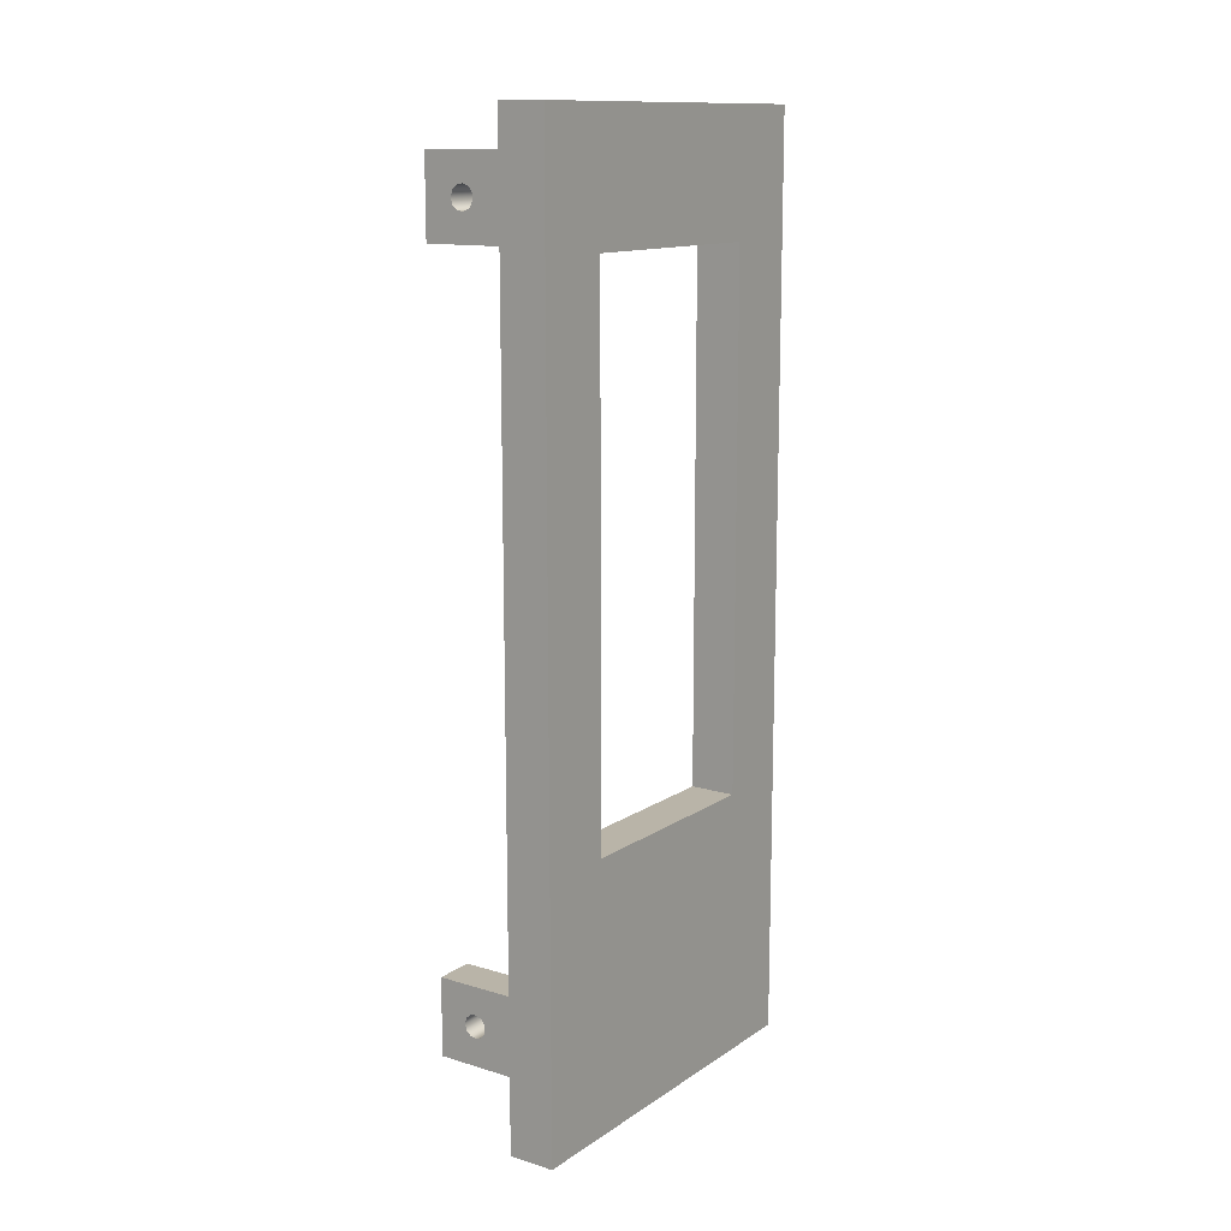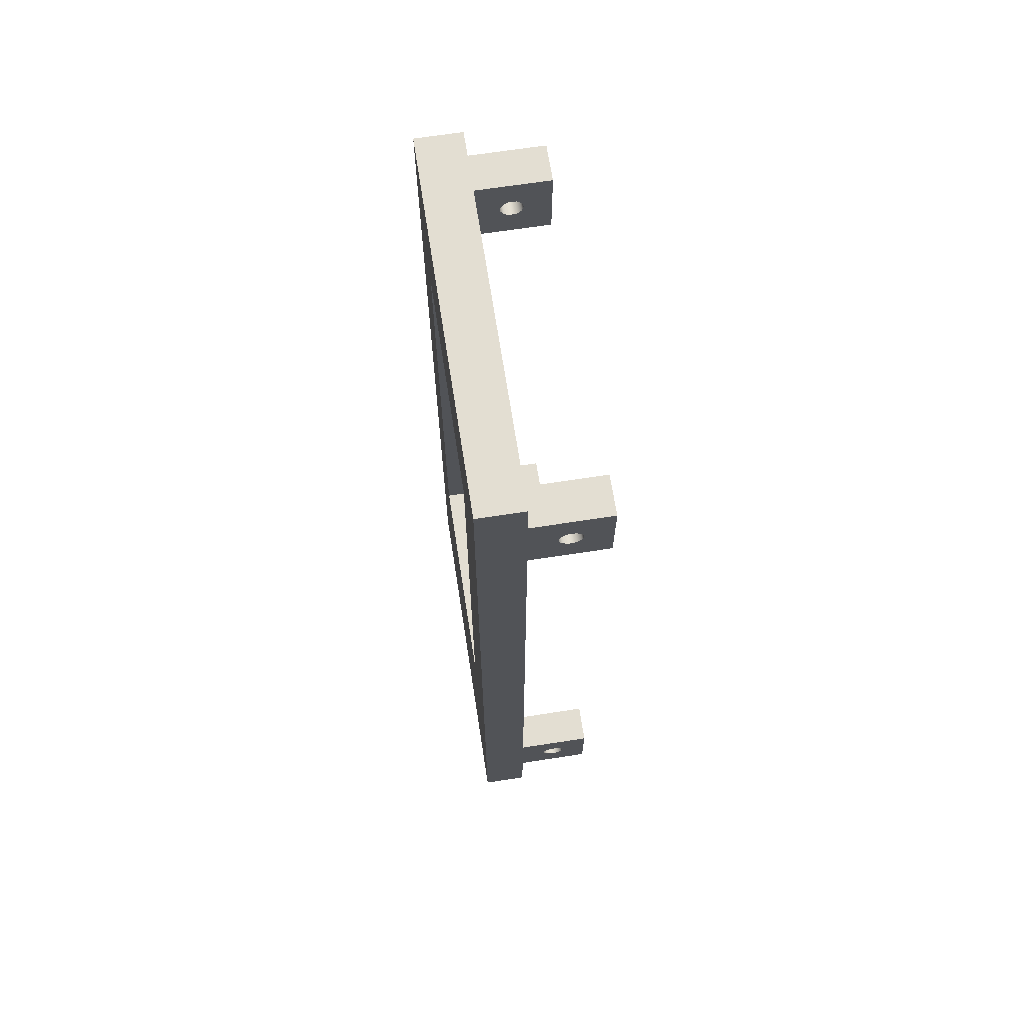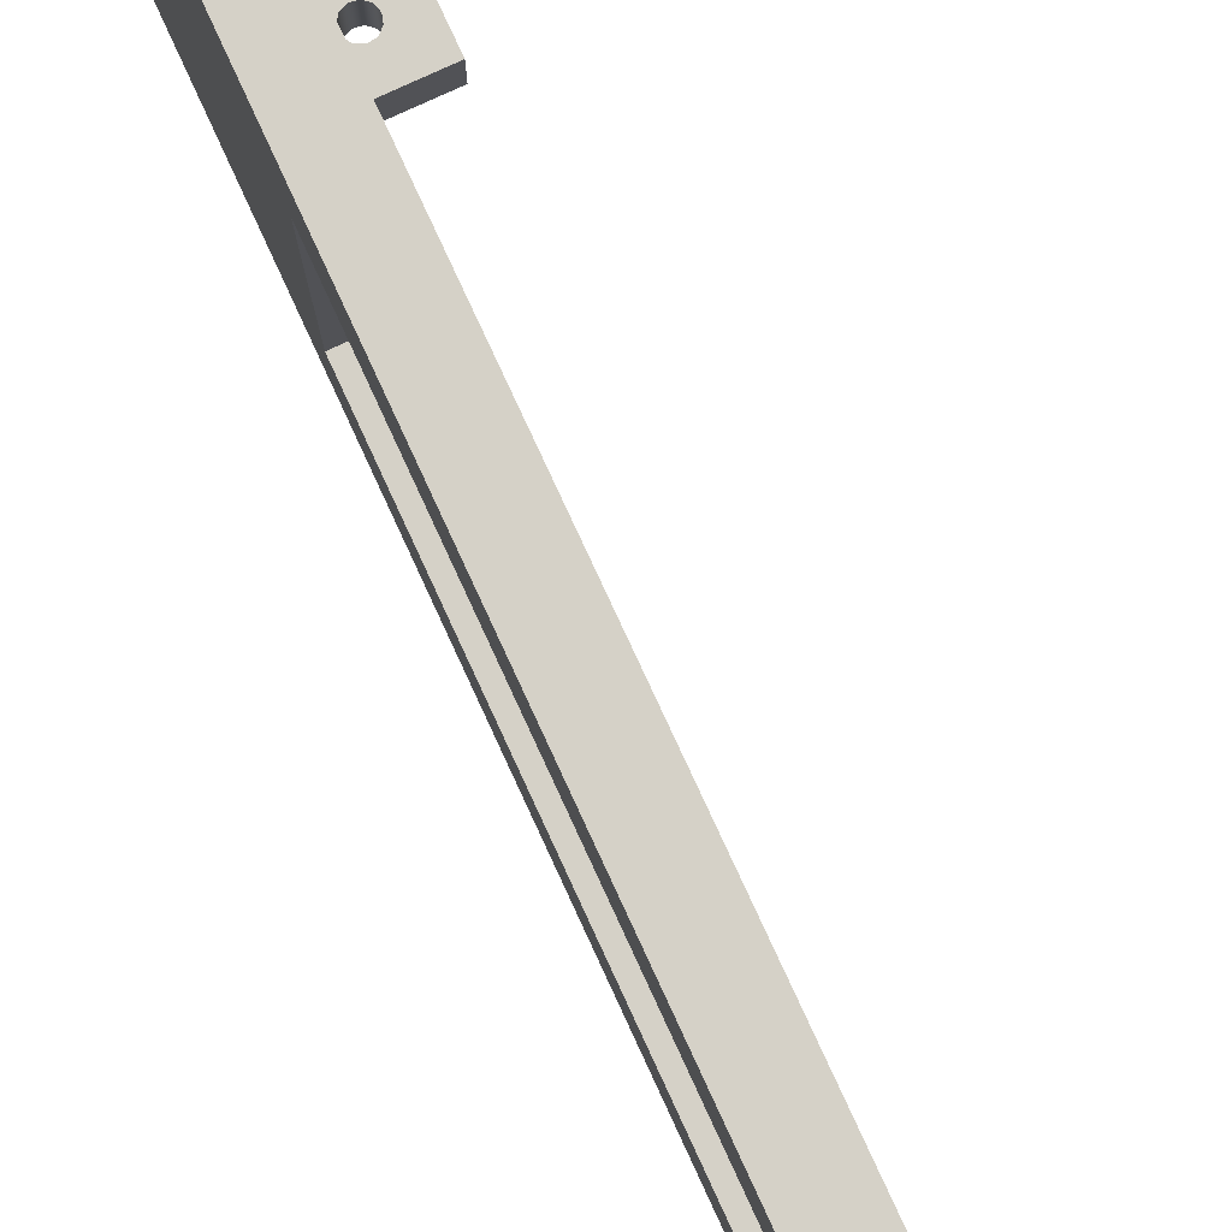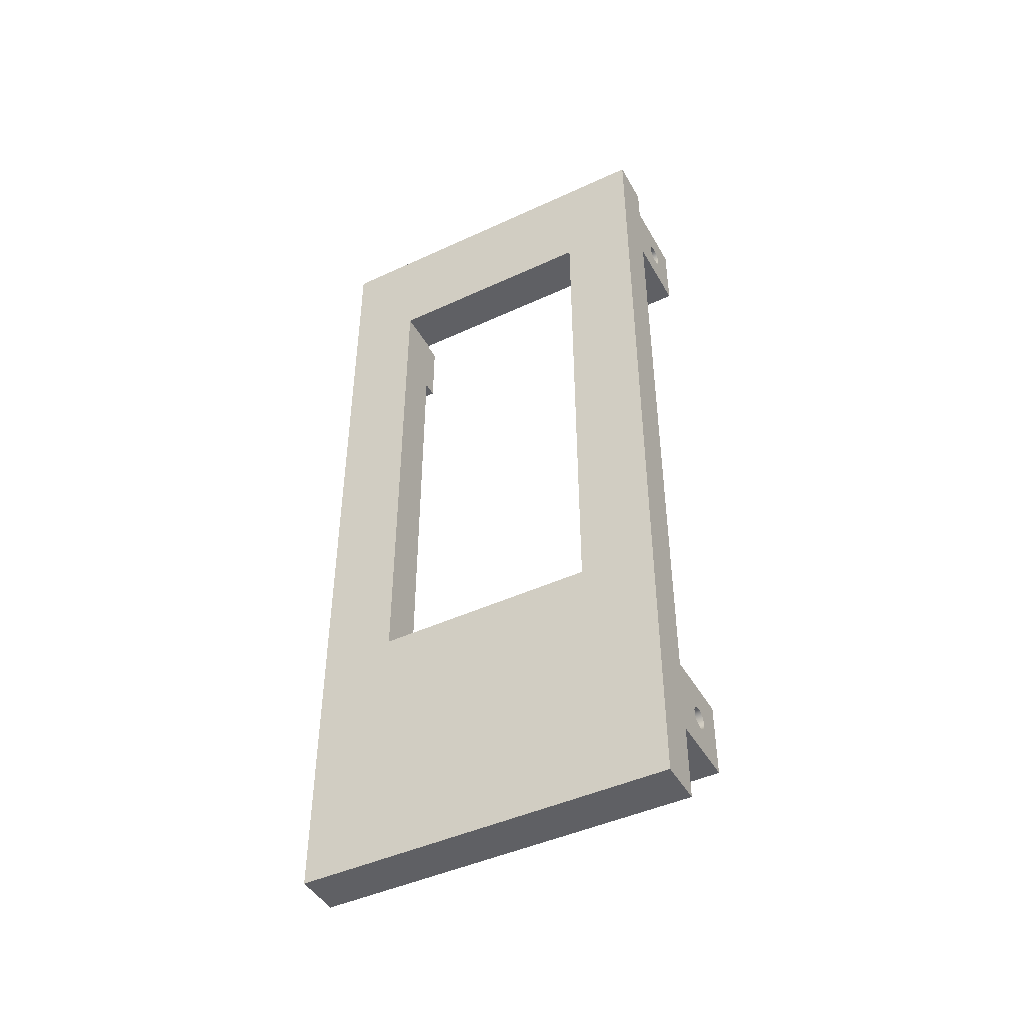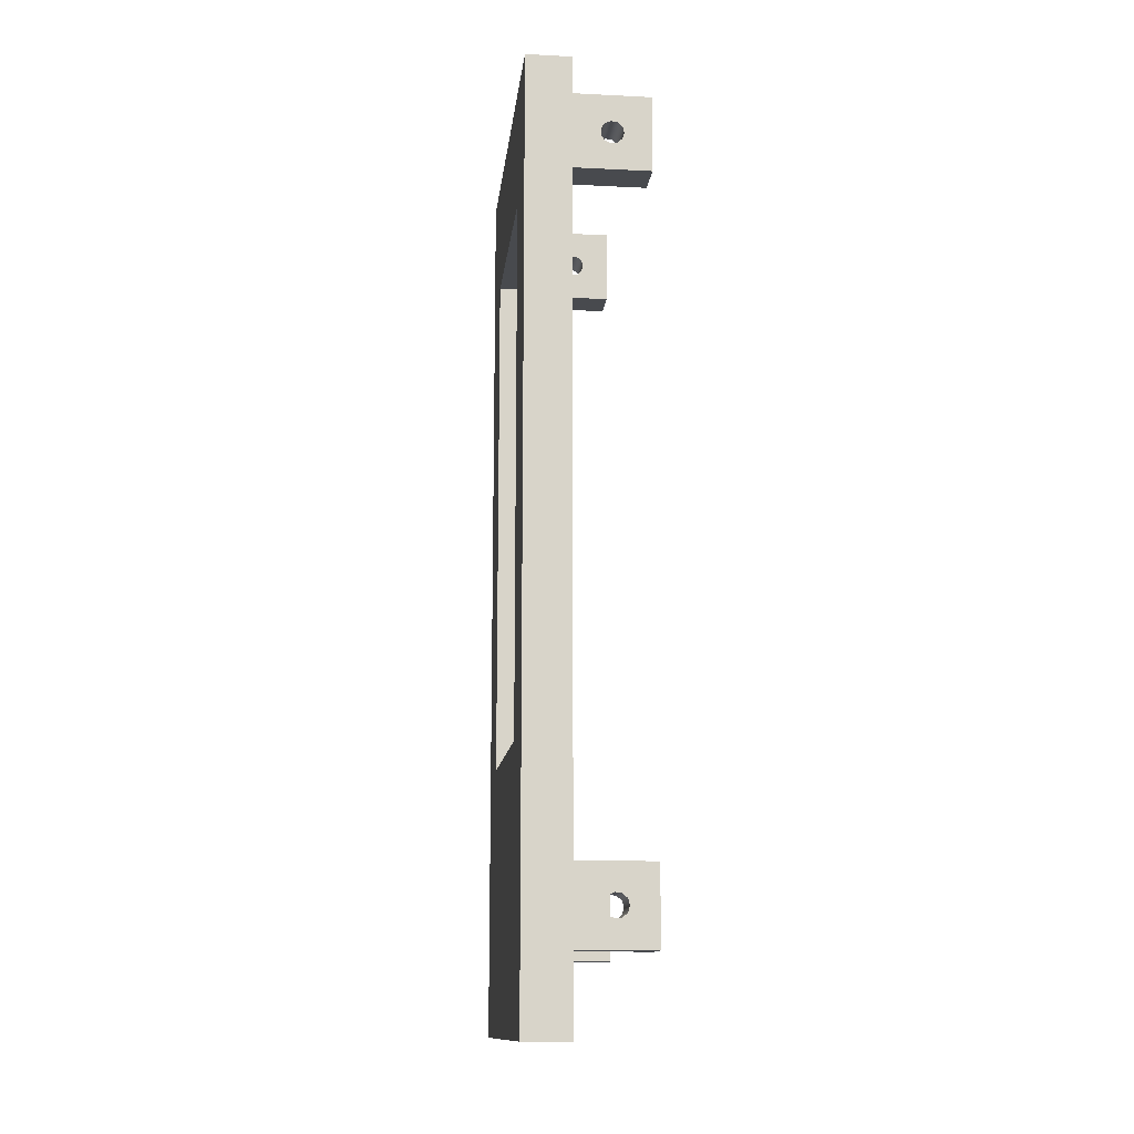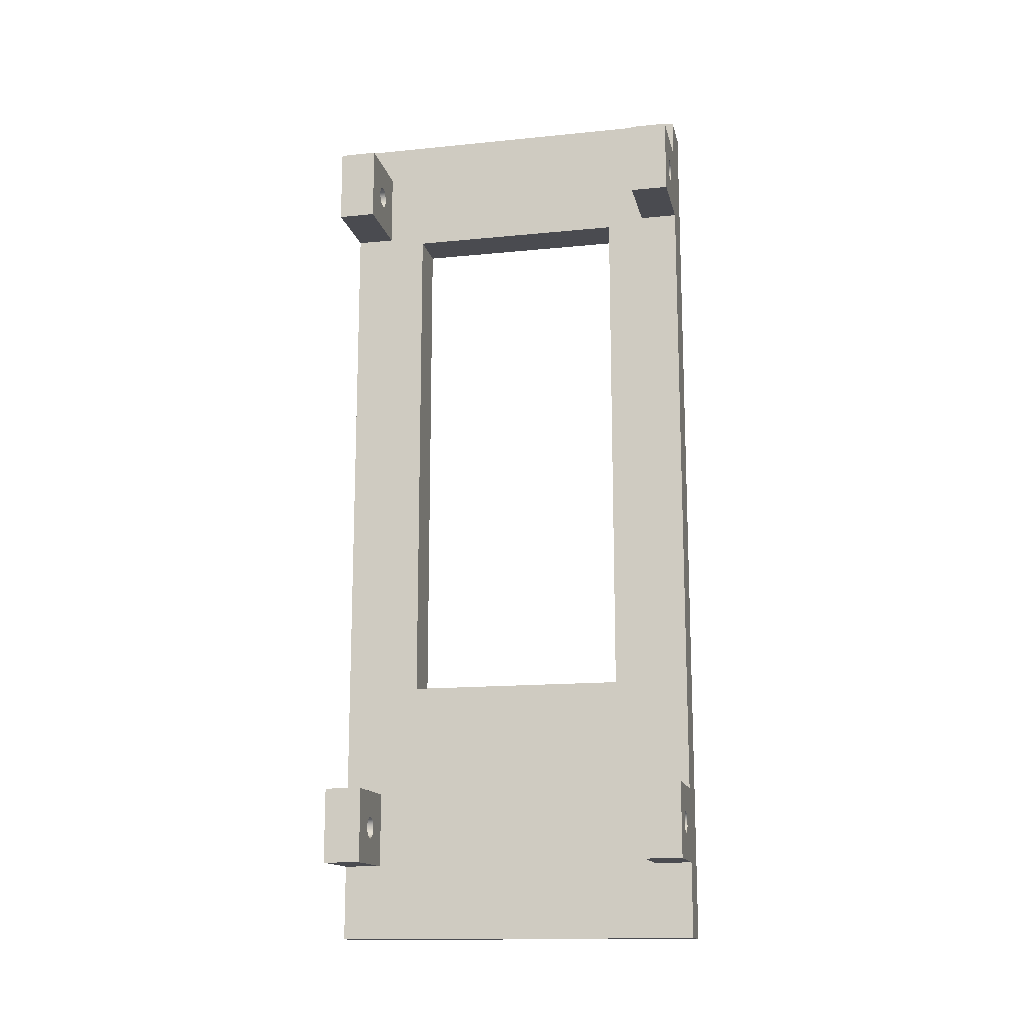
<metadata>
{"format":"obj","ext":"obj","renderer":"f3d","projection":"perspective","resolution":1024,"background":"white","views":[{"elev":13.1,"azim":34.6,"up":"+Y"},{"elev":67.7,"azim":171.2,"up":"+Y"},{"elev":78.7,"azim":155.2,"up":"+Z"},{"elev":-45.3,"azim":118.1,"up":"+Y"},{"elev":-13.2,"azim":173.7,"up":"+Y"},{"elev":-14.6,"azim":-77.7,"up":"+Y"}]}
</metadata>
<code>
v 0 1 0.5
v 0 1 0
v 0 0 0
v 0 0 4.9
v 0 1 4.9
v 0 1 4.4
v 0 2 4.4
v 0 2 4.9
v 0 10.5 4.9
v 0 10.5 4.4
v 0 11.5 4.4
v 0 11.5 4.9
v 0 12 4.9
v 0 12 0
v 0 11.5 0
v 0 11.5 0.5
v 0 10.5 0.5
v 0 10.5 0
v 0 2 0
v 0 2 0.5
v 0 3.5 3.9
v 0 3.5 1
v 0 10.4 1
v 0 10.4 3.9
v -1 10.5 4.9
v -1 11.5 4.9
v -1 11.5 4.4
v -1 10.5 4.4
v 0 11.5 4.9
v 0 11.5 4.4
v -1 11.5 4.4
v -1 11.5 4.9
v 0 10.5 4.4
v 0 10.5 4.9
v -1 10.5 4.9
v -1 10.5 4.4
v -1 2 4.9
v -1 2 4.4
v -1 1 4.4
v -1 1 4.9
v 0 2 4.9
v 0 2 4.4
v -1 2 4.4
v -1 2 4.9
v 0 1 4.4
v 0 1 4.9
v -1 1 4.9
v -1 1 4.4
v 0 12 0
v 0 12 4.9
v 0.6 12 4.9
v 0.6 12 0
v -0.65 11 4.9
v -0.6262 11.08 4.9
v -0.5623 11.14 4.9
v -0.4787 11.15 4.9
v -0.4018 11.11 4.9
v -0.3561 11.04 4.9
v -0.3561 10.96 4.9
v -0.4018 10.89 4.9
v -0.4787 10.85 4.9
v -0.5623 10.86 4.9
v -0.6262 10.92 4.9
v -0.65 1.5 4.9
v -0.6262 1.581 4.9
v -0.5623 1.636 4.9
v -0.4787 1.648 4.9
v -0.4018 1.613 4.9
v -0.3561 1.542 4.9
v -0.3561 1.458 4.9
v -0.4018 1.387 4.9
v -0.4787 1.352 4.9
v -0.5623 1.364 4.9
v -0.6262 1.419 4.9
v 0 1 4.9
v 0 0 4.9
v 0.6 0 4.9
v 0.6 12 4.9
v 0 12 4.9
v 0 11.5 4.9
v -1 11.5 4.9
v -1 10.5 4.9
v 0 10.5 4.9
v 0 2 4.9
v -1 2 4.9
v -1 1 4.9
v 0 0 4.9
v 0 0 0
v 0.6 0 0
v 0.6 0 4.9
v -0.65 11 0
v -0.6262 10.92 0
v -0.5623 10.86 0
v -0.4787 10.85 0
v -0.4018 10.89 0
v -0.3561 10.96 0
v -0.3561 11.04 0
v -0.4018 11.11 0
v -0.4787 11.15 0
v -0.5623 11.14 0
v -0.6262 11.08 0
v -0.65 1.5 0
v -0.6262 1.419 0
v -0.5623 1.364 0
v -0.4787 1.352 0
v -0.4018 1.387 0
v -0.3561 1.458 0
v -0.3561 1.542 0
v -0.4018 1.613 0
v -0.4787 1.648 0
v -0.5623 1.636 0
v -0.6262 1.581 0
v 0 11.5 0
v 0 12 0
v 0.6 12 0
v 0.6 0 0
v 0 0 0
v 0 1 0
v -1 1 0
v -1 2 0
v 0 2 0
v 0 10.5 0
v -1 10.5 0
v -1 11.5 0
v -1 10.5 0
v -1 10.5 0.5
v -1 11.5 0.5
v -1 11.5 0
v 0 10.5 0
v 0 10.5 0.5
v -1 10.5 0.5
v -1 10.5 0
v -0.65 11 0.5
v -0.6262 11.08 0.5
v -0.5623 11.14 0.5
v -0.4787 11.15 0.5
v -0.4018 11.11 0.5
v -0.3561 11.04 0.5
v -0.3561 10.96 0.5
v -0.4018 10.89 0.5
v -0.4787 10.85 0.5
v -0.5623 10.86 0.5
v -0.6262 10.92 0.5
v 0 10.5 0.5
v 0 11.5 0.5
v -1 11.5 0.5
v -1 10.5 0.5
v 0 11.5 0.5
v 0 11.5 0
v -1 11.5 0
v -1 11.5 0.5
v -1 2 0
v -1 1 0
v -1 1 0.5
v -1 2 0.5
v 0 3.5 3.9
v 0 10.4 3.9
v 0.6 10.4 3.9
v 0.6 3.5 3.9
v 0 10.4 1
v 0 3.5 1
v 0.6 3.5 1
v 0.6 10.4 1
v 0 10.4 3.9
v 0 10.4 1
v 0.6 10.4 1
v 0.6 10.4 3.9
v -0.65 1.5 0.5
v -0.6262 1.581 0.5
v -0.5623 1.636 0.5
v -0.4787 1.648 0.5
v -0.4018 1.613 0.5
v -0.3561 1.542 0.5
v -0.3561 1.458 0.5
v -0.4018 1.387 0.5
v -0.4787 1.352 0.5
v -0.5623 1.364 0.5
v -0.6262 1.419 0.5
v 0 1 0.5
v 0 2 0.5
v -1 2 0.5
v -1 1 0.5
v 0.6 3.5 1
v 0.6 3.5 3.9
v 0.6 10.4 3.9
v 0.6 10.4 1
v 0.6 12 0
v 0.6 12 4.9
v 0.6 0 4.9
v 0.6 0 0
v 0 1 0
v 0 1 0.5
v -1 1 0.5
v -1 1 0
v 0 3.5 1
v 0 3.5 3.9
v 0.6 3.5 3.9
v 0.6 3.5 1
v -0.65 1.5 4.4
v -0.6262 1.419 4.4
v -0.5623 1.364 4.4
v -0.4787 1.352 4.4
v -0.4018 1.387 4.4
v -0.3561 1.458 4.4
v -0.3561 1.542 4.4
v -0.4018 1.613 4.4
v -0.4787 1.648 4.4
v -0.5623 1.636 4.4
v -0.6262 1.581 4.4
v 0 2 4.4
v 0 1 4.4
v -1 1 4.4
v -1 2 4.4
v -0.65 11 4.4
v -0.6262 10.92 4.4
v -0.5623 10.86 4.4
v -0.4787 10.85 4.4
v -0.4018 10.89 4.4
v -0.3561 10.96 4.4
v -0.3561 11.04 4.4
v -0.4018 11.11 4.4
v -0.4787 11.15 4.4
v -0.5623 11.14 4.4
v -0.6262 11.08 4.4
v 0 11.5 4.4
v 0 10.5 4.4
v -1 10.5 4.4
v -1 11.5 4.4
v 0 2 0.5
v 0 2 0
v -1 2 0
v -1 2 0.5
v -0.65 1.5 0.5
v -0.6262 1.419 0.5
v -0.5623 1.364 0.5
v -0.4787 1.352 0.5
v -0.4018 1.387 0.5
v -0.3561 1.458 0.5
v -0.3561 1.542 0.5
v -0.4018 1.613 0.5
v -0.4787 1.648 0.5
v -0.5623 1.636 0.5
v -0.6262 1.581 0.5
v -0.65 1.5 0
v -0.6262 1.581 0
v -0.5623 1.636 0
v -0.4787 1.648 0
v -0.4018 1.613 0
v -0.3561 1.542 0
v -0.3561 1.458 0
v -0.4018 1.387 0
v -0.4787 1.352 0
v -0.5623 1.364 0
v -0.6262 1.419 0
v -0.65 1.5 0
v -0.65 1.5 0.5
v -0.65 11 0.5
v -0.6262 10.92 0.5
v -0.5623 10.86 0.5
v -0.4787 10.85 0.5
v -0.4018 10.89 0.5
v -0.3561 10.96 0.5
v -0.3561 11.04 0.5
v -0.4018 11.11 0.5
v -0.4787 11.15 0.5
v -0.5623 11.14 0.5
v -0.6262 11.08 0.5
v -0.65 11 0
v -0.6262 11.08 0
v -0.5623 11.14 0
v -0.4787 11.15 0
v -0.4018 11.11 0
v -0.3561 11.04 0
v -0.3561 10.96 0
v -0.4018 10.89 0
v -0.4787 10.85 0
v -0.5623 10.86 0
v -0.6262 10.92 0
v -0.65 11 0
v -0.65 11 0.5
v -0.65 1.5 4.9
v -0.6262 1.419 4.9
v -0.5623 1.364 4.9
v -0.4787 1.352 4.9
v -0.4018 1.387 4.9
v -0.3561 1.458 4.9
v -0.3561 1.542 4.9
v -0.4018 1.613 4.9
v -0.4787 1.648 4.9
v -0.5623 1.636 4.9
v -0.6262 1.581 4.9
v -0.65 1.5 4.4
v -0.6262 1.581 4.4
v -0.5623 1.636 4.4
v -0.4787 1.648 4.4
v -0.4018 1.613 4.4
v -0.3561 1.542 4.4
v -0.3561 1.458 4.4
v -0.4018 1.387 4.4
v -0.4787 1.352 4.4
v -0.5623 1.364 4.4
v -0.6262 1.419 4.4
v -0.65 1.5 4.4
v -0.65 1.5 4.9
v -0.65 11 4.9
v -0.6262 10.92 4.9
v -0.5623 10.86 4.9
v -0.4787 10.85 4.9
v -0.4018 10.89 4.9
v -0.3561 10.96 4.9
v -0.3561 11.04 4.9
v -0.4018 11.11 4.9
v -0.4787 11.15 4.9
v -0.5623 11.14 4.9
v -0.6262 11.08 4.9
v -0.65 11 4.4
v -0.6262 11.08 4.4
v -0.5623 11.14 4.4
v -0.4787 11.15 4.4
v -0.4018 11.11 4.4
v -0.3561 11.04 4.4
v -0.3561 10.96 4.4
v -0.4018 10.89 4.4
v -0.4787 10.85 4.4
v -0.5623 10.86 4.4
v -0.6262 10.92 4.4
v -0.65 11 4.4
v -0.65 11 4.9
f 2 3 1
f 1 3 4
f 1 4 6
f 6 4 5
f 7 21 6
f 6 21 22
f 6 22 1
f 1 22 20
f 20 22 19
f 19 22 18
f 18 22 17
f 17 22 23
f 17 23 16
f 16 23 24
f 16 24 11
f 11 24 10
f 10 24 21
f 10 21 9
f 9 21 8
f 8 21 7
f 12 13 11
f 11 13 14
f 11 14 16
f 16 14 15
f 26 27 25
f 25 27 28
f 29 30 32
f 32 30 31
f 33 34 36
f 36 34 35
f 37 38 40
f 40 38 39
f 41 42 44
f 44 42 43
f 45 46 48
f 48 46 47
f 49 50 52
f 52 50 51
f 54 81 53
f 53 81 82
f 53 82 63
f 63 82 62
f 62 82 61
f 61 82 83
f 61 83 60
f 60 83 59
f 59 83 80
f 59 80 58
f 58 80 57
f 57 80 56
f 56 80 81
f 56 81 55
f 55 81 54
f 65 85 64
f 64 85 86
f 64 86 74
f 74 86 73
f 73 86 72
f 72 86 75
f 72 75 71
f 71 75 70
f 70 75 84
f 70 84 69
f 69 84 68
f 68 84 67
f 67 84 85
f 67 85 66
f 66 85 65
f 76 77 75
f 75 77 84
f 77 78 84
f 84 78 83
f 83 78 80
f 78 79 80
f 87 88 90
f 90 88 89
f 92 123 91
f 91 123 124
f 91 124 101
f 101 124 100
f 100 124 99
f 99 124 113
f 99 113 98
f 98 113 97
f 97 113 122
f 97 122 96
f 96 122 95
f 95 122 94
f 94 122 123
f 94 123 93
f 93 123 92
f 103 119 102
f 102 119 120
f 102 120 112
f 112 120 111
f 111 120 110
f 110 120 121
f 110 121 109
f 109 121 108
f 108 121 118
f 108 118 107
f 107 118 106
f 106 118 105
f 105 118 119
f 105 119 104
f 104 119 103
f 114 115 113
f 113 115 122
f 122 115 121
f 121 115 116
f 121 116 118
f 118 116 117
f 125 126 128
f 128 126 127
f 129 130 132
f 132 130 131
f 134 146 133
f 133 146 147
f 133 147 143
f 143 147 142
f 142 147 141
f 141 147 144
f 141 144 140
f 140 144 139
f 139 144 145
f 139 145 138
f 138 145 137
f 137 145 136
f 136 145 146
f 136 146 135
f 135 146 134
f 148 149 151
f 151 149 150
f 153 154 152
f 152 154 155
f 156 157 159
f 159 157 158
f 160 161 163
f 163 161 162
f 164 165 167
f 167 165 166
f 169 181 168
f 168 181 182
f 168 182 178
f 178 182 177
f 177 182 176
f 176 182 179
f 176 179 175
f 175 179 174
f 174 179 180
f 174 180 173
f 173 180 172
f 172 180 171
f 171 180 181
f 171 181 170
f 170 181 169
f 184 190 183
f 183 190 187
f 183 187 186
f 186 187 188
f 186 188 185
f 185 188 184
f 184 188 189
f 184 189 190
f 191 192 194
f 194 192 193
f 195 196 198
f 198 196 197
f 200 212 199
f 199 212 213
f 199 213 209
f 209 213 208
f 208 213 207
f 207 213 210
f 207 210 206
f 206 210 205
f 205 210 211
f 205 211 204
f 204 211 203
f 203 211 202
f 202 211 212
f 202 212 201
f 201 212 200
f 215 227 214
f 214 227 228
f 214 228 224
f 224 228 223
f 223 228 222
f 222 228 225
f 222 225 221
f 221 225 220
f 220 225 226
f 220 226 219
f 219 226 218
f 218 226 217
f 217 226 227
f 217 227 216
f 216 227 215
f 229 230 232
f 232 230 231
f 234 254 233
f 233 254 255
f 256 244 243
f 243 244 245
f 243 245 242
f 242 245 246
f 242 246 241
f 241 246 247
f 241 247 240
f 240 247 248
f 240 248 239
f 239 248 249
f 239 249 238
f 238 249 250
f 238 250 237
f 237 250 251
f 237 251 236
f 236 251 252
f 236 252 235
f 235 252 253
f 235 253 234
f 234 253 254
f 258 278 257
f 257 278 279
f 280 268 267
f 267 268 269
f 267 269 266
f 266 269 270
f 266 270 265
f 265 270 271
f 265 271 264
f 264 271 272
f 264 272 263
f 263 272 273
f 263 273 262
f 262 273 274
f 262 274 261
f 261 274 275
f 261 275 260
f 260 275 276
f 260 276 259
f 259 276 277
f 259 277 258
f 258 277 278
f 282 302 281
f 281 302 303
f 304 292 291
f 291 292 293
f 291 293 290
f 290 293 294
f 290 294 289
f 289 294 295
f 289 295 288
f 288 295 296
f 288 296 287
f 287 296 297
f 287 297 286
f 286 297 298
f 286 298 285
f 285 298 299
f 285 299 284
f 284 299 300
f 284 300 283
f 283 300 301
f 283 301 282
f 282 301 302
f 306 326 305
f 305 326 327
f 328 316 315
f 315 316 317
f 315 317 314
f 314 317 318
f 314 318 313
f 313 318 319
f 313 319 312
f 312 319 320
f 312 320 311
f 311 320 321
f 311 321 310
f 310 321 322
f 310 322 309
f 309 322 323
f 309 323 308
f 308 323 324
f 308 324 307
f 307 324 325
f 307 325 306
f 306 325 326

</code>
